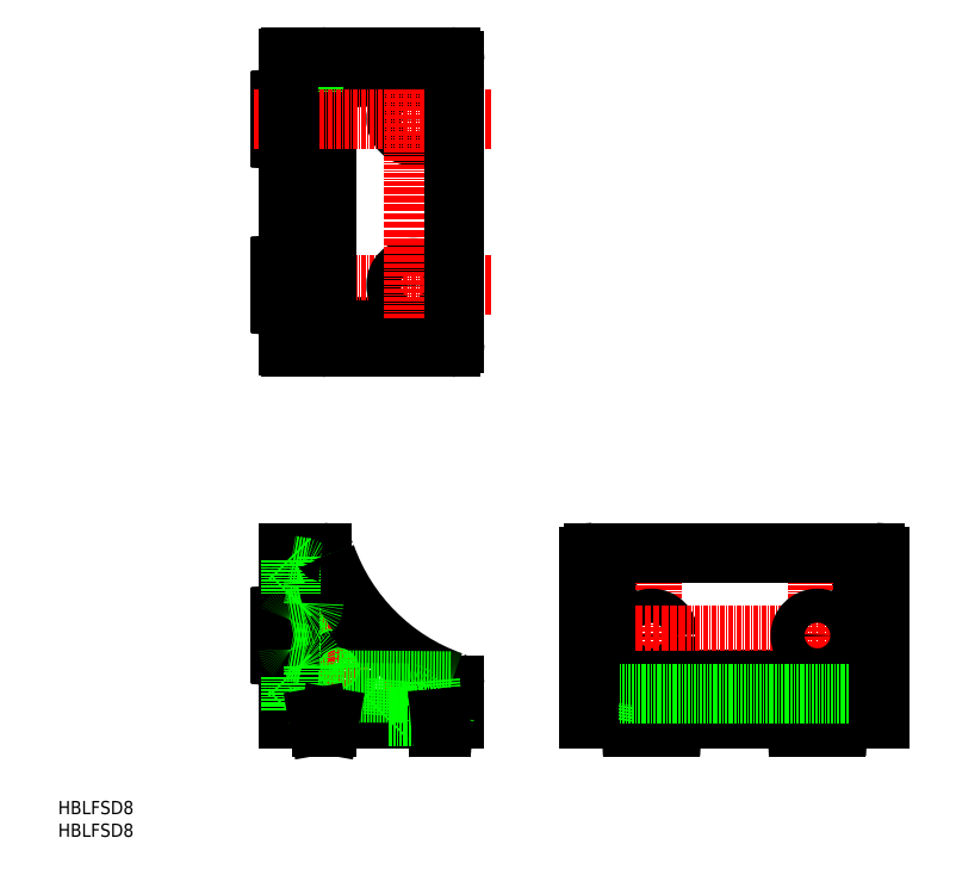
<metadata>
{"format":"dxf","ext":"dxf","renderer":"ezdxf+matplotlib","layout":"modelspace","background":"white","min_lineweight":24,"dpi":150}
</metadata>
<code>
0
SECTION
2
ENTITIES
0
TEXT
8
0
10
-55.61
20
-23.1
30
0
40
3.2
1
HBLFSD8
0
TEXT
8
0
10
-55.61
20
-28.56
30
0
40
3.2
1
HBLFSD8
0
LINE
8
0
10
139.4
20
0.4132
30
0
11
138.7
21
4.271
31
0
0
ARC
8
0
10
139.9
20
0.5
30
0
40
0.5
50
190
51
270
0
ARC
8
0
10
136.7
20
3.924
30
0
40
2
50
10
51
90
0
ARC
8
0
10
127.5
20
-4.5
30
0
40
4
50
38.68
51
141.3
0
LINE
8
0
10
130.6
20
-2
30
0
11
131.9
21
-2
31
0
0
ARC
8
0
10
131.9
20
-1.5
30
0
40
0.5
50
270
51
357
0
ARC
8
0
10
123
20
-1.5
30
0
40
0.5
50
183
51
270
0
LINE
8
0
10
123
20
-2
30
0
11
124.3
21
-2
31
0
0
LINE
8
0
10
132.4
20
-1.526
30
0
11
132.5
21
3.729e-05
31
0
0
LINE
8
0
10
122.5
20
-1.526
30
0
11
122.5
21
3.729e-05
31
0
0
LINE
8
0
10
121.5
20
0.5
30
0
11
133.5
21
0.5
31
0
0
LINE
8
0
10
134
20
3.729e-05
30
0
11
133.5
21
0.5
31
0
0
LINE
8
0
10
121.5
20
0.5
30
0
11
121
21
3.729e-05
31
0
0
LINE
8
0
10
131.6
20
9
30
0
11
132.3
21
0.5
31
0
0
LINE
8
0
10
123.4
20
9
30
0
11
122.6
21
0.5
31
0
0
LINE
8
0
10
122.5
20
3.729e-05
30
0
11
122.4
21
0.5
31
0
0
LINE
8
0
10
132.5
20
3.729e-05
30
0
11
132.5
21
0.5
31
0
0
LINE
8
0
10
82.47
20
3.729e-05
30
0
11
82.44
21
0.5
31
0
0
LINE
8
0
10
92.47
20
3.729e-05
30
0
11
92.49
21
0.5
31
0
0
LINE
8
0
10
91.57
20
9
30
0
11
92.31
21
0.5
31
0
0
LINE
8
0
10
83.37
20
9
30
0
11
82.62
21
0.5
31
0
0
LINE
8
0
10
93.47
20
0.5
30
0
11
93.97
21
3.729e-05
31
0
0
LINE
8
0
10
80.97
20
3.729e-05
30
0
11
81.47
21
0.5
31
0
0
LINE
8
0
10
93.47
20
0.5
30
0
11
81.47
21
0.5
31
0
0
LINE
8
0
10
92.39
20
-1.526
30
0
11
92.47
21
3.729e-05
31
0
0
LINE
8
0
10
82.55
20
-1.526
30
0
11
82.47
21
3.729e-05
31
0
0
LINE
8
0
10
91.89
20
-2
30
0
11
90.59
21
-2
31
0
0
ARC
8
0
10
91.89
20
-1.5
30
0
40
0.5
50
270
51
357
0
ARC
8
0
10
83.05
20
-1.5
30
0
40
0.5
50
183
51
270
0
LINE
8
0
10
84.35
20
-2
30
0
11
83.05
21
-2
31
0
0
ARC
8
0
10
87.47
20
-4.5
30
0
40
4
50
38.68
51
141.3
0
ARC
8
0
10
10
20
95.7
30
0
40
1
50
180
51
267.6
0
ARC
8
0
10
10
20
153.3
30
0
40
1
50
92.37
51
180
0
LINE
8
0
10
39
20
155.5
30
0
11
9.959
21
154.3
31
0
0
LINE
8
0
10
39
20
93.5
30
0
11
9.959
21
94.7
31
0
0
ARC
8
0
10
136.3
20
10.26
30
0
40
1
50
270
51
357.6
0
ARC
8
0
10
78.67
20
10.26
30
0
40
1
50
182.4
51
270
0
LINE
8
0
10
138.5
20
39
30
0
11
137.3
21
10.22
31
0
0
LINE
8
0
10
76.47
20
39
30
0
11
77.67
21
10.22
31
0
0
LINE
8
0
10
78.67
20
9.262
30
0
11
136.3
21
9.262
31
0
0
LINE
8
CENTER
10
127.5
20
46.17
30
0
11
127.5
21
-7.384
31
0
0
LINE
8
CENTER
10
87.47
20
46.17
30
0
11
87.47
21
-5.158
31
0
0
CIRCLE
8
0
10
87.47
20
20
30
0
40
4.1
0
LINE
8
CENTER
10
75.97
20
20
30
0
11
146.5
21
20
31
0
0
ARC
8
0
10
141.5
20
39
30
0
40
1
50
0
51
90
0
ARC
8
0
10
73.47
20
39
30
0
40
1
50
90
51
180
0
LINE
8
0
10
141.5
20
40
30
0
11
73.47
21
40
31
0
0
ARC
8
0
10
39
20
158.5
30
0
40
1
50
0
51
90
0
ARC
8
0
10
39
20
90.5
30
0
40
1
50
270
51
0
0
LINE
8
0
10
0.5
20
99.95
30
0
11
9
21
100.4
31
0
0
LINE
8
0
10
0.5
20
109
30
0
11
9
21
108.6
31
0
0
LINE
8
0
10
0.5
20
149
30
0
11
9
21
148.6
31
0
0
LINE
8
0
10
0.5
20
140
30
0
11
9
21
140.4
31
0
0
LINE
8
0
10
39
20
89.5
30
0
11
0.5
21
89.5
31
0
0
LINE
8
CENTER
10
48.67
20
104.5
30
0
11
-8.495
21
104.5
31
0
0
LINE
8
0
10
6
20
137.9
30
0
11
6
21
111.1
31
0
0
LINE
8
0
10
4.347
20
93.27
30
0
11
0.4132
21
92.57
31
0
0
LINE
8
0
10
6
20
95.24
30
0
11
6
21
97.85
31
0
0
LINE
8
0
10
39
20
93.5
30
0
11
10
21
93.5
31
0
0
LINE
8
0
10
-2
20
108.9
30
0
11
-2
21
106.5
31
0
0
CIRCLE
8
0
10
30
20
104.5
30
0
40
4.1
0
ARC
8
0
10
0.5
20
92.08
30
0
40
0.5
50
100
51
180
0
ARC
8
0
10
0.5
20
90
30
0
40
0.5
50
180
51
270
0
ARC
8
0
10
4
20
95.24
30
0
40
2
50
280
51
2.8e-05
0
ARC
8
0
10
10
20
94.5
30
0
40
1
50
180
51
270
0
ARC
8
0
10
7.75
20
90.75
30
0
40
1.25
50
270
51
2.8e-05
0
LINE
8
0
10
-1.526
20
106
30
0
11
-6.39e-14
21
105.9
31
0
0
LINE
8
0
10
-1.526
20
99.58
30
0
11
-6.39e-14
21
99.5
31
0
0
LINE
8
0
10
-1.526
20
109.4
30
0
11
-6.39e-14
21
109.5
31
0
0
LINE
8
0
10
-1.526
20
103
30
0
11
-6.39e-14
21
103.1
31
0
0
LINE
8
0
10
-2
20
102.5
30
0
11
-2
21
100.1
31
0
0
ARC
8
0
10
-1.5
20
108.9
30
0
40
0.5
50
93
51
180
0
ARC
8
0
10
-1.5
20
106.5
30
0
40
0.5
50
180
51
267
0
ARC
8
0
10
-1.5
20
102.5
30
0
40
0.5
50
93
51
180
0
ARC
8
0
10
-1.5
20
100.1
30
0
40
0.5
50
180
51
267
0
LINE
8
0
10
0.5
20
111
30
0
11
0.5
21
98
31
0
0
ARC
8
0
10
0.2
20
109.8
30
0
40
0.3
50
273
51
6.514e-12
0
ARC
8
0
10
0.2
20
105.6
30
0
40
0.3
50
1.303e-11
51
87
0
ARC
8
0
10
0.2
20
103.4
30
0
40
0.3
50
273
51
360
0
ARC
8
0
10
0.2
20
99.19
30
0
40
0.3
50
0
51
87
0
LINE
8
0
10
4.347
20
99.82
30
0
11
0.9132
21
100.4
31
0
0
LINE
8
0
10
4.347
20
109.2
30
0
11
0.9132
21
108.6
31
0
0
ARC
8
0
10
4
20
111.1
30
0
40
2
50
280
51
0
0
ARC
8
0
10
4
20
97.85
30
0
40
2
50
0
51
80
0
ARC
8
0
10
1
20
108.1
30
0
40
0.5
50
100
51
180
0
ARC
8
0
10
1
20
100.9
30
0
40
0.5
50
180
51
260
0
LINE
8
0
10
-6.39e-14
20
111.5
30
0
11
0.5
21
111
31
0
0
LINE
8
0
10
0.5
20
98
30
0
11
-6.39e-14
21
97.5
31
0
0
LINE
8
0
10
-6.39e-14
20
99.5
30
0
11
0.2157
21
99.49
31
0
0
LINE
8
0
10
-6.39e-14
20
103.1
30
0
11
0.2157
21
103.1
31
0
0
LINE
8
0
10
-6.39e-14
20
105.9
30
0
11
0.2157
21
105.9
31
0
0
LINE
8
0
10
-6.39e-14
20
109.5
30
0
11
0.2157
21
109.5
31
0
0
LINE
8
0
10
-7.1e-15
20
139.5
30
0
11
0.2157
21
139.5
31
0
0
LINE
8
0
10
-7.1e-15
20
143.1
30
0
11
0.2157
21
143.1
31
0
0
LINE
8
0
10
-7.1e-15
20
145.9
30
0
11
0.2157
21
145.9
31
0
0
LINE
8
0
10
-7.1e-15
20
149.5
30
0
11
0.2157
21
149.5
31
0
0
LINE
8
0
10
0.5
20
151
30
0
11
-7.1e-15
21
151.5
31
0
0
LINE
8
0
10
-7.1e-15
20
137.5
30
0
11
0.5
21
138
31
0
0
ARC
8
0
10
1
20
148.1
30
0
40
0.5
50
100
51
180
0
ARC
8
0
10
1
20
140.9
30
0
40
0.5
50
180
51
260
0
ARC
8
0
10
4
20
151.1
30
0
40
2
50
280
51
0
0
ARC
8
0
10
4
20
137.9
30
0
40
2
50
0
51
80
0
LINE
8
0
10
4.347
20
139.8
30
0
11
0.9132
21
140.4
31
0
0
LINE
8
0
10
4.347
20
149.2
30
0
11
0.9132
21
148.6
31
0
0
ARC
8
0
10
0.2
20
149.8
30
0
40
0.3
50
273
51
0
0
ARC
8
0
10
0.2
20
145.6
30
0
40
0.3
50
6.514e-12
51
87
0
ARC
8
0
10
0.2
20
143.4
30
0
40
0.3
50
273
51
360
0
ARC
8
0
10
0.2
20
139.2
30
0
40
0.3
50
360
51
87
0
LINE
8
0
10
0.5
20
138
30
0
11
0.5
21
151
31
0
0
ARC
8
0
10
-1.5
20
148.9
30
0
40
0.5
50
93
51
180
0
ARC
8
0
10
-1.5
20
146.5
30
0
40
0.5
50
180
51
267
0
ARC
8
0
10
-1.5
20
142.5
30
0
40
0.5
50
93
51
180
0
ARC
8
0
10
-1.5
20
140.1
30
0
40
0.5
50
180
51
267
0
LINE
8
0
10
-2
20
146.5
30
0
11
-2
21
148.9
31
0
0
LINE
8
0
10
-1.526
20
146
30
0
11
-7.1e-15
21
145.9
31
0
0
LINE
8
0
10
-1.526
20
139.6
30
0
11
-7.1e-15
21
139.5
31
0
0
LINE
8
0
10
-1.526
20
149.4
30
0
11
-7.1e-15
21
149.5
31
0
0
LINE
8
0
10
-1.526
20
143
30
0
11
-7.1e-15
21
143.1
31
0
0
ARC
8
0
10
7.75
20
158.2
30
0
40
1.25
50
360
51
90
0
ARC
8
0
10
73.72
20
7.75
30
0
40
1.25
50
90
51
180
0
ARC
8
0
10
141.2
20
7.75
30
0
40
1.25
50
0
51
90
0
ARC
8
0
10
10
20
154.5
30
0
40
1
50
90
51
180
0
ARC
8
0
10
137.5
20
10
30
0
40
1
50
270
51
0
0
ARC
8
0
10
77.47
20
10
30
0
40
1
50
180
51
270
0
ARC
8
0
10
78.19
20
3.924
30
0
40
2
50
90
51
170
0
ARC
8
0
10
4
20
153.8
30
0
40
2
50
360
51
80
0
ARC
8
0
10
0.5
20
159
30
0
40
0.5
50
90
51
180
0
ARC
8
0
10
0.5
20
156.9
30
0
40
0.5
50
180
51
260
0
ARC
8
0
10
75.05
20
0.5
30
0
40
0.5
50
270
51
350
0
CIRCLE
8
0
10
30
20
144.5
30
0
40
4.1
0
CIRCLE
8
0
10
127.5
20
20
30
0
40
4.1
0
LINE
8
0
10
-2
20
140.1
30
0
11
-2
21
142.5
31
0
0
LINE
8
0
10
141.2
20
9
30
0
11
73.72
21
9
31
0
0
LINE
8
0
10
138.5
20
39
30
0
11
138.5
21
10
31
0
0
LINE
8
0
10
76.47
20
39
30
0
11
76.47
21
10
31
0
0
LINE
8
0
10
39
20
155.5
30
0
11
10
21
155.5
31
0
0
LINE
8
0
10
9
20
90.75
30
0
11
9
21
158.2
31
0
0
LINE
8
0
10
142.5
20
3.729e-05
30
0
11
72.47
21
3.729e-05
31
0
0
LINE
8
0
10
6
20
153.8
30
0
11
6
21
151.1
31
0
0
LINE
8
0
10
4.347
20
155.7
30
0
11
0.4132
21
156.4
31
0
0
LINE
8
CENTER
10
30
20
96.42
30
0
11
30
21
151.8
31
0
0
LINE
8
0
10
78.19
20
5.924
30
0
11
136.7
21
5.924
31
0
0
LINE
8
0
10
75.54
20
0.4132
30
0
11
76.22
21
4.271
31
0
0
LINE
8
CENTER
10
48.67
20
144.5
30
0
11
-8.495
21
144.5
31
0
0
LINE
8
0
10
72.47
20
39
30
0
11
72.47
21
3.729e-05
31
0
0
LINE
8
0
10
142.5
20
39
30
0
11
142.5
21
3.729e-05
31
0
0
LINE
8
0
10
40
20
90.5
30
0
11
40
21
158.5
31
0
0
LINE
8
0
10
-6.39e-14
20
90
30
0
11
-7.1e-15
21
159
31
0
0
LINE
8
0
10
39
20
159.5
30
0
11
0.5
21
159.5
31
0
0
LINE
8
CENTER
10
12
20
17
30
0
11
12
21
7
31
0
0
LINE
8
CENTER
10
17
20
12
30
0
11
7
21
12
31
0
0
LINE
8
0
10
40
20
8.53e-14
30
0
11
37
21
8.53e-14
31
0
0
LINE
8
0
10
8
20
40
30
0
11
0
21
40
31
0
0
LINE
8
0
10
0
20
40
30
0
11
0
21
0
31
0
0
LINE
8
0
10
9
20
39
30
0
11
9
21
12.24
31
0
0
LINE
8
CENTER
10
13.06
20
20
30
0
11
-3.773
21
20
31
0
0
LINE
8
CENTER
10
30
20
11.33
30
0
11
30
21
-4.052
31
0
0
LINE
8
0
10
31.93
20
0.4132
30
0
11
31.36
21
3.613
31
0
0
LINE
8
0
10
5.073
20
0.4132
30
0
11
5.374
21
2.118
31
0
0
LINE
8
0
10
1.868
20
5.329
30
0
11
0.5
21
5.088
31
0
0
LINE
8
0
10
3.521
20
36.38
30
0
11
0.5
21
36.91
31
0
0
LINE
8
0
10
6
20
33.42
30
0
11
6
21
27.72
31
0
0
LINE
8
0
10
37
20
8.53e-14
30
0
11
0
21
0
31
0
0
LINE
8
0
10
9
20
24.1
30
0
11
0.5
21
24.55
31
0
0
LINE
8
0
10
9
20
15.9
30
0
11
0.5
21
15.45
31
0
0
LINE
8
0
10
36.82
20
-2
30
0
11
36.18
21
-2
31
0
0
CIRCLE
8
0
10
12
20
12
30
0
40
2.5
0
CIRCLE
8
0
10
12
20
12
30
0
40
2.1
0
ARC
8
0
10
1
20
10.25
30
0
40
5
50
280
51
2.8e-05
0
ARC
8
0
10
0.5
20
4.58
30
0
40
0.5
50
100
51
180
0
ARC
8
0
10
4.58
20
0.5
30
0
40
0.5
50
270
51
350
0
ARC
8
0
10
32.42
20
0.5
30
0
40
0.5
50
190
51
270
0
ARC
8
0
10
3
20
33.42
30
0
40
3
50
1.5e-05
51
80
0
ARC
8
0
10
0.5
20
37.42
30
0
40
0.5
50
180
51
260
0
ARC
8
0
10
8
20
39
30
0
40
1
50
0
51
19.54
0
ARC
8
0
10
39
20
8
30
0
40
1
50
0
51
70.46
0
LINE
8
0
10
40
20
8
30
0
11
40
21
8.53e-14
31
0
0
ARC
8
0
10
56.06
20
56.06
30
0
40
50
50
199.5
51
250.5
0
LINE
8
0
10
39
20
9
30
0
11
11.97
21
9.236
31
0
0
ARC
8
0
10
12
20
12.24
30
0
40
3
50
180
51
269.5
0
LINE
8
0
10
11.5
20
0.5
30
0
11
10.25
21
0.5
31
0
0
LINE
8
0
10
9.14
20
-2
30
0
11
7.86
21
-2
31
0
0
LINE
8
0
10
5.5
20
0.5
30
0
11
4.852
21
0.08038
31
0
0
LINE
8
0
10
7.044
20
0.2521
30
0
11
7.088
21
8.53e-14
31
0
0
LINE
8
0
10
9.956
20
0.2521
30
0
11
9.912
21
8.53e-14
31
0
0
LINE
8
0
10
6.748
20
0.5
30
0
11
5.5
21
0.5
31
0
0
LINE
8
0
10
11.5
20
0.5
30
0
11
12
21
8.53e-14
31
0
0
ARC
8
0
10
6.748
20
0.2
30
0
40
0.3
50
10
51
90
0
ARC
8
0
10
10.25
20
0.2
30
0
40
0.3
50
90
51
170
0
ARC
8
0
10
9.14
20
-1.5
30
0
40
0.5
50
270
51
350
0
ARC
8
0
10
7.86
20
-1.5
30
0
40
0.5
50
190
51
270
0
LINE
8
0
10
28.43
20
6.092
30
0
11
10.34
21
6.25
31
0
0
ARC
8
0
10
10.3
20
1.25
30
0
40
5
50
89.5
51
170
0
LINE
8
0
10
38.5
20
0.5
30
0
11
37.77
21
0.5
31
0
0
LINE
8
0
10
23.5
20
8.53e-14
30
0
11
24
21
0.5
31
0
0
LINE
8
0
10
34.1
20
9.043
30
0
11
34.85
21
0.5
31
0
0
LINE
8
0
10
25.91
20
9.114
30
0
11
25.15
21
0.5
31
0
0
LINE
8
0
10
38.5
20
0.5
30
0
11
39
21
8.53e-14
31
0
0
LINE
8
0
10
35.68
20
-1.544
30
0
11
35.54
21
8.53e-14
31
0
0
LINE
8
0
10
36.52
20
0.2261
30
0
11
36.54
21
8.42e-14
31
0
0
LINE
8
0
10
37.32
20
-1.544
30
0
11
37.46
21
8.53e-14
31
0
0
ARC
8
0
10
36.82
20
-1.5
30
0
40
0.5
50
270
51
355
0
ARC
8
0
10
36.18
20
-1.5
30
0
40
0.5
50
185
51
270
0
LINE
8
0
10
36.23
20
0.5
30
0
11
24
21
0.5
31
0
0
ARC
8
0
10
37.77
20
0.2
30
0
40
0.3
50
90
51
175
0
ARC
8
0
10
36.23
20
0.2
30
0
40
0.3
50
5
51
90
0
LINE
8
0
10
37.41
20
-0.5
30
0
11
36.59
21
-0.5
31
0
0
ARC
8
0
10
32.77
20
0.6999
30
0
40
4
50
320.1
51
342.5
0
ARC
8
0
10
35.23
20
0.2
30
0
40
0.3
50
5
51
90
0
LINE
8
0
10
0
20
25
30
0
11
0.2157
21
25.01
31
0
0
LINE
8
0
10
-1.279e-13
20
21.4
30
0
11
0.2157
21
21.39
31
0
0
LINE
8
0
10
-1.279e-13
20
18.6
30
0
11
0.2157
21
18.61
31
0
0
LINE
8
0
10
-1.279e-13
20
15
30
0
11
0.2157
21
14.99
31
0
0
LINE
8
0
10
0.5
20
13.5
30
0
11
0
21
13
31
0
0
LINE
8
0
10
0
20
27
30
0
11
0.5
21
26.5
31
0
0
ARC
8
0
10
0.2
20
14.69
30
0
40
0.3
50
0
51
87
0
ARC
8
0
10
0.2
20
18.91
30
0
40
0.3
50
273
51
360
0
ARC
8
0
10
0.2
20
21.09
30
0
40
0.3
50
1.14e-11
51
87
0
ARC
8
0
10
0.2
20
25.31
30
0
40
0.3
50
273
51
4.885e-12
0
LINE
8
0
10
0.5
20
26.5
30
0
11
0.5
21
13.5
31
0
0
ARC
8
0
10
-1.5
20
15.58
30
0
40
0.5
50
180
51
267
0
ARC
8
0
10
-1.5
20
18.02
30
0
40
0.5
50
93
51
180
0
ARC
8
0
10
-1.5
20
21.98
30
0
40
0.5
50
180
51
267
0
ARC
8
0
10
-1.5
20
24.42
30
0
40
0.5
50
93
51
180
0
LINE
8
0
10
-2
20
18.02
30
0
11
-2
21
15.58
31
0
0
LINE
8
0
10
-1.526
20
18.52
30
0
11
-1.279e-13
21
18.6
31
0
0
LINE
8
0
10
-1.526
20
24.92
30
0
11
0
21
25
31
0
0
LINE
8
0
10
-1.526
20
15.08
30
0
11
-1.279e-13
21
15
31
0
0
LINE
8
0
10
-1.526
20
21.48
30
0
11
-1.279e-13
21
21.4
31
0
0
LINE
8
0
10
-2
20
24.42
30
0
11
-2
21
21.98
31
0
0
LINE
8
0
10
0.5
20
38
30
0
11
0.5
21
30
31
0
0
LINE
8
0
10
0.5
20
10
30
0
11
0.5
21
2
31
0
0
LINE
8
0
10
0
20
38.5
30
0
11
0.5
21
38
31
0
0
LINE
8
0
10
0.5
20
30
30
0
11
0
21
29.5
31
0
0
LINE
8
0
10
0
20
10.5
30
0
11
0.5
21
10
31
0
0
LINE
8
0
10
0
20
1.5
30
0
11
0.5
21
2
31
0
0
LINE
8
0
10
0.5
20
5.088
30
0
11
0.4132
21
5.073
31
0
0
LINE
8
0
10
0.5
20
36.91
30
0
11
0.4132
21
36.93
31
0
0
ARC
8
0
10
28.41
20
3.092
30
0
40
3
50
10
51
89.5
0
ARC
8
0
10
8
20
39
30
0
40
1
50
19.54
51
90
0
ARC
8
0
10
39
20
8
30
0
40
1
50
70.46
51
90
0
LINE
8
0
10
9.956
20
0.2521
30
0
11
9.632
21
-1.587
31
0
0
LINE
8
0
10
7.044
20
0.2521
30
0
11
7.368
21
-1.587
31
0
0
LINE
8
0
10
35.54
20
8.53e-14
30
0
11
35.52
21
0.2261
31
0
0
LINE
8
0
10
37.46
20
8.53e-14
30
0
11
37.48
21
0.2261
31
0
0
ARC
8
0
10
0.5
20
23.73
30
0
40
0.5
50
100
51
180
0
LINE
8
0
10
3.521
20
24.77
30
0
11
0.4132
21
24.22
31
0
0
ARC
8
0
10
3
20
27.72
30
0
40
3
50
280
51
0
0
ARC
8
0
10
3
20
12.57
30
0
40
3
50
1.628e-12
51
80
0
LINE
8
0
10
3.521
20
15.53
30
0
11
0.4132
21
16.08
31
0
0
ARC
8
0
10
0.5
20
16.57
30
0
40
0.5
50
180
51
260
0
LINE
8
0
10
6
20
12.57
30
0
11
6
21
10.25
31
0
0
LINE
8
0
10
36.54
20
8.42e-14
30
0
11
36.59
21
-0.5
31
0
0
ENDSEC
0
EOF

</code>
